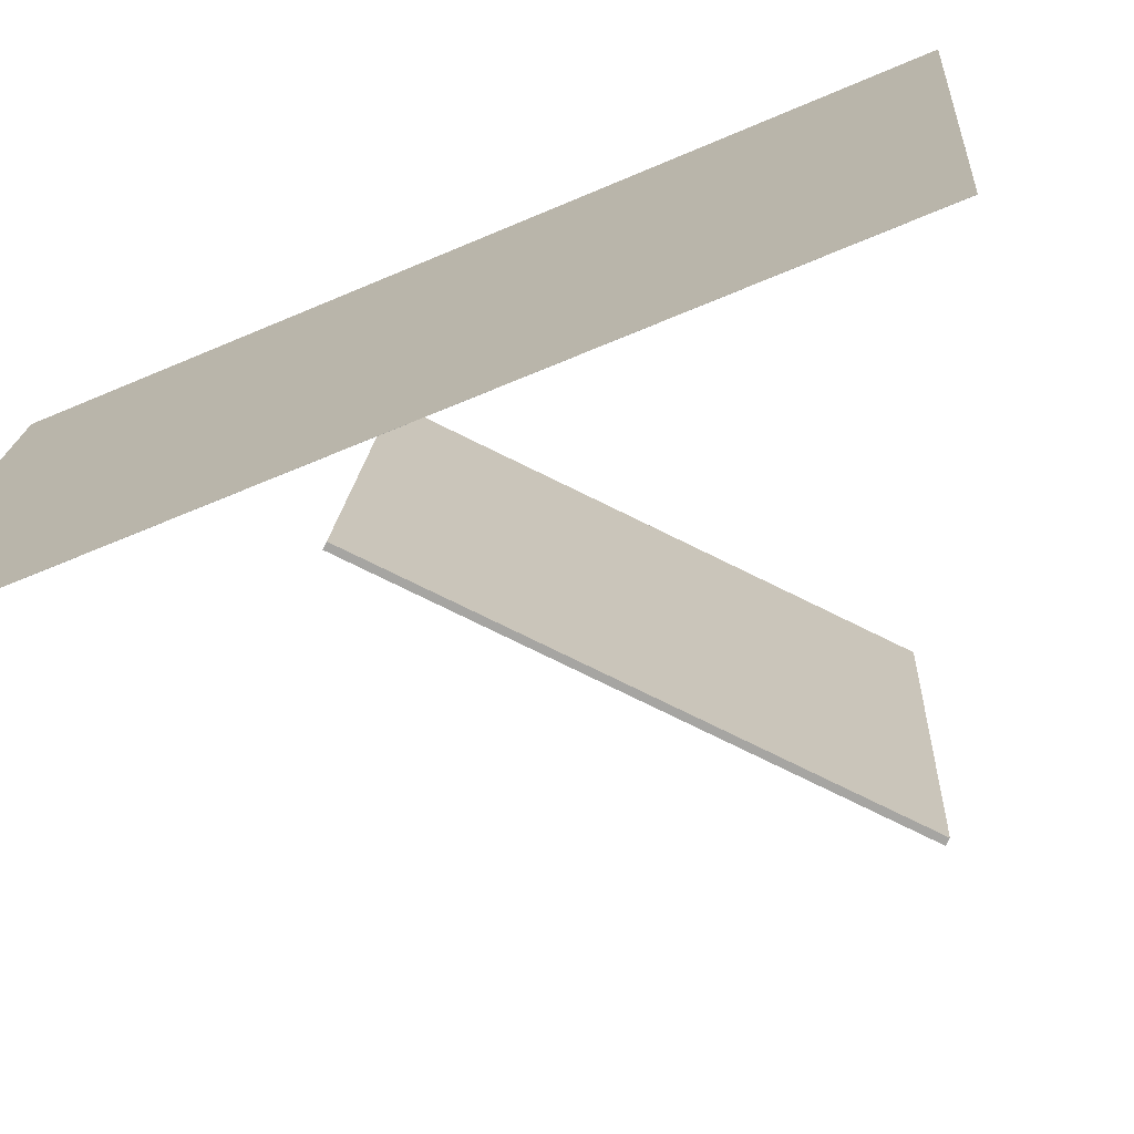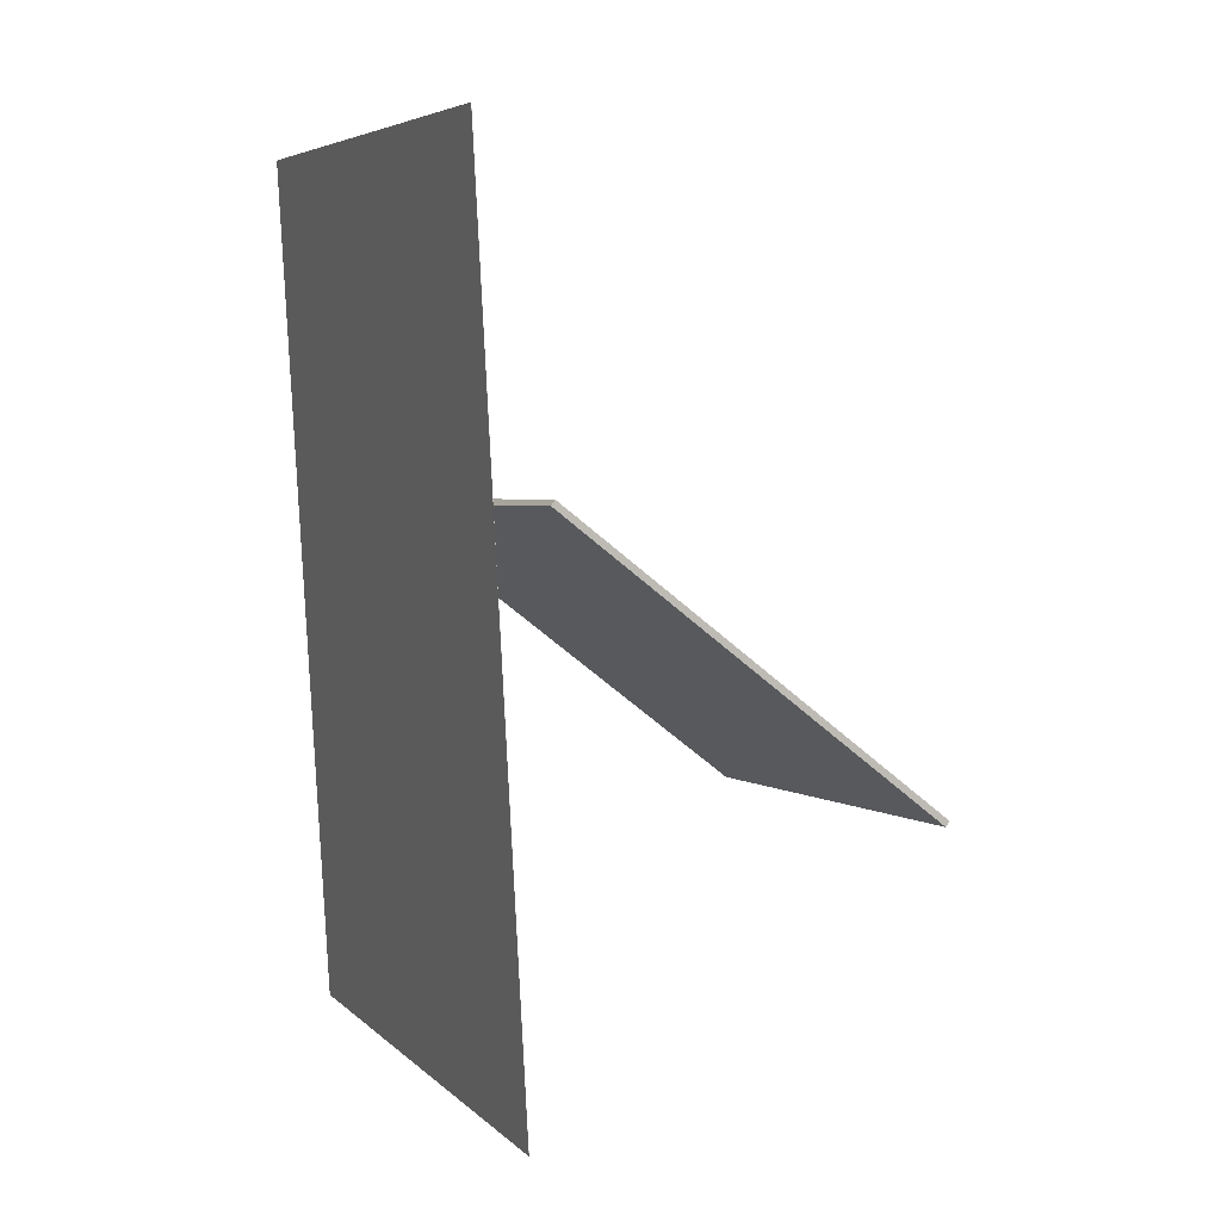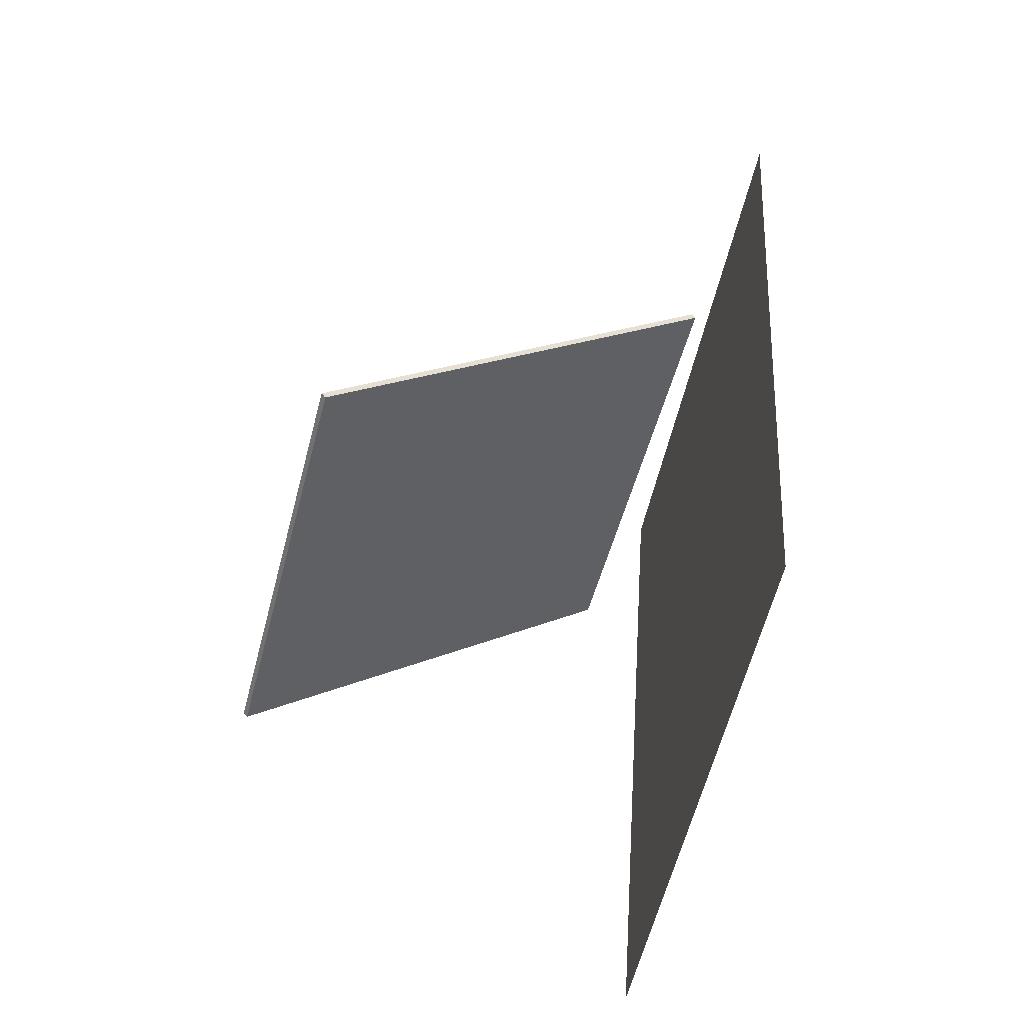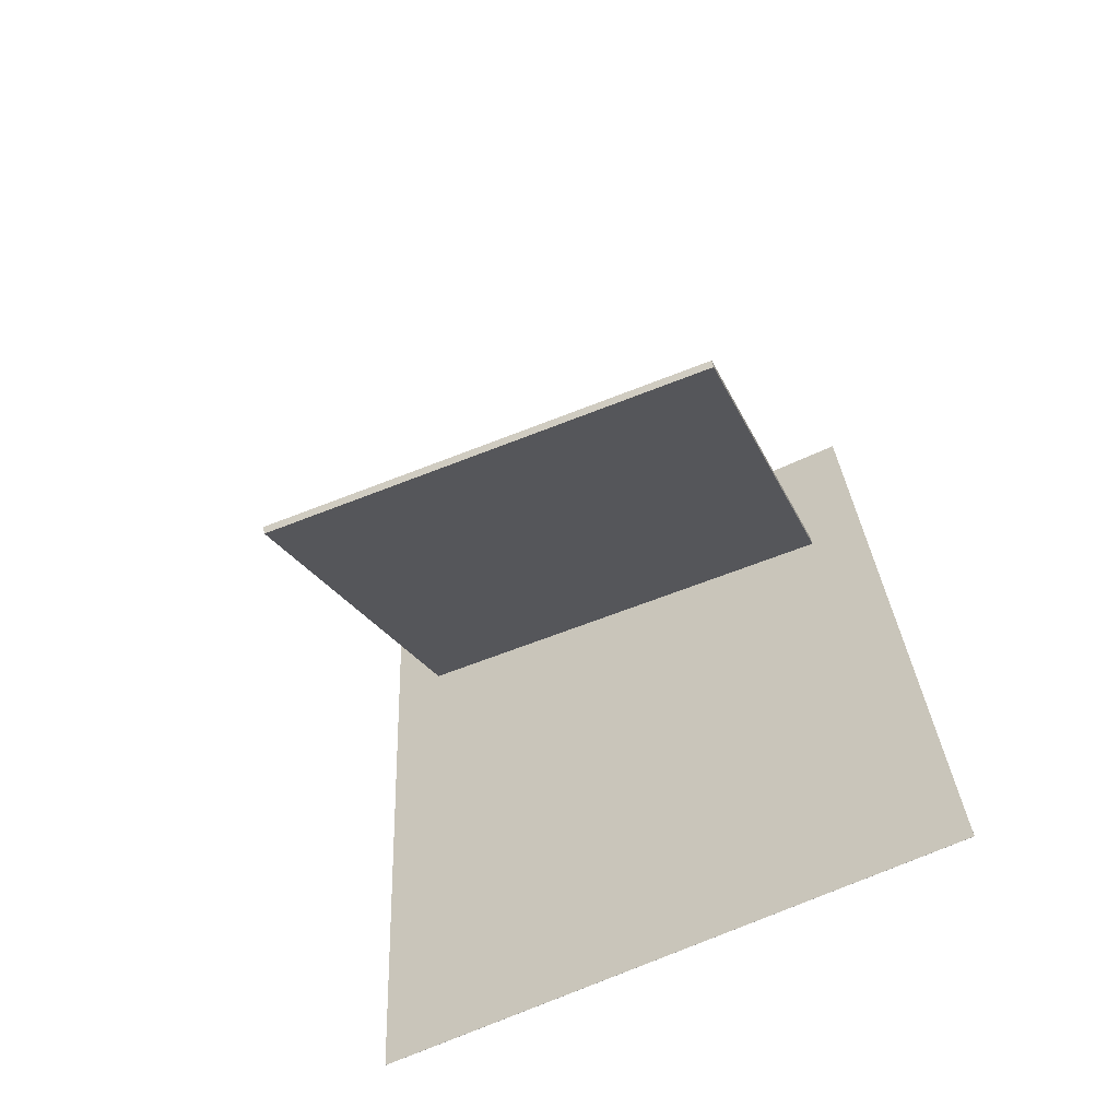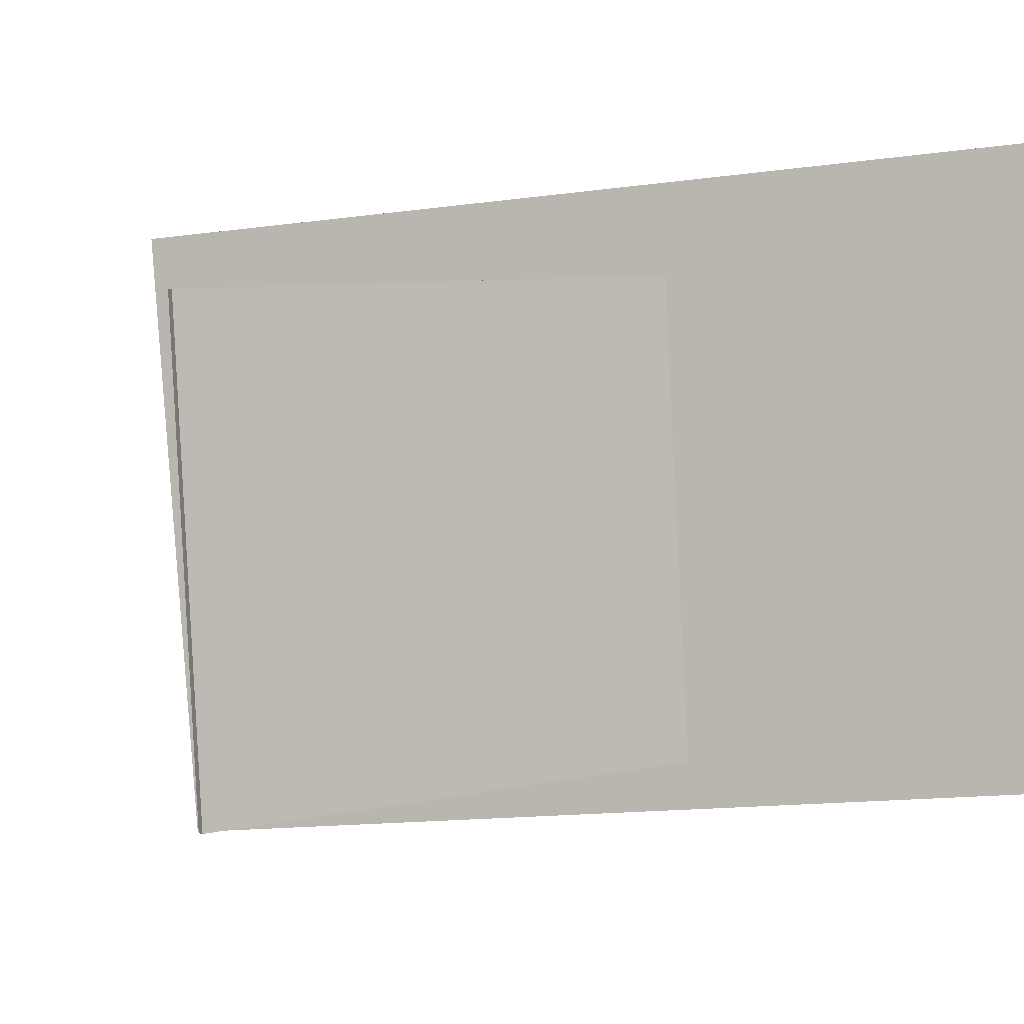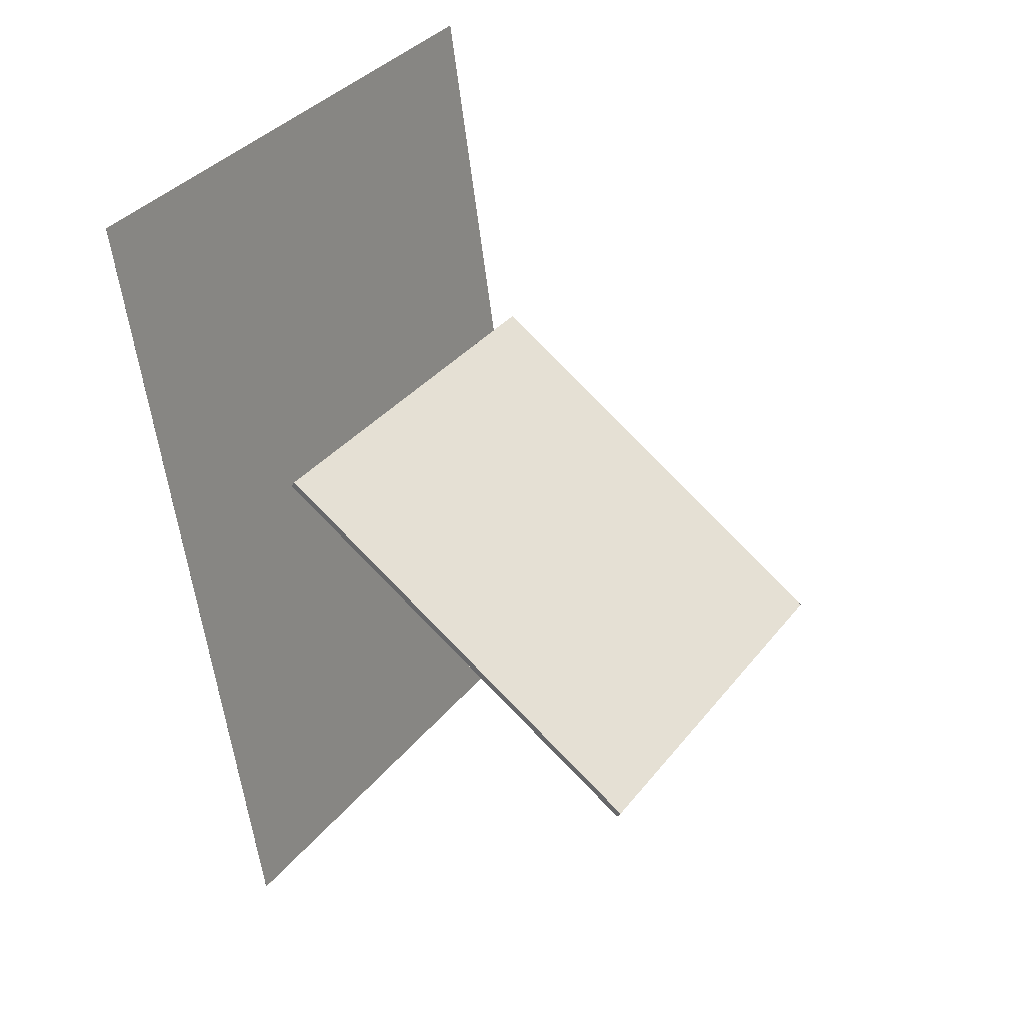
<metadata>
{"format":"obj","ext":"obj","renderer":"f3d","projection":"perspective","resolution":1024,"background":"white","views":[{"elev":-74.0,"azim":-61.5,"up":"+Z"},{"elev":-0.0,"azim":-23.1,"up":"+Y"},{"elev":-49.1,"azim":167.1,"up":"+Y"},{"elev":-56.4,"azim":113.3,"up":"+Y"},{"elev":2.4,"azim":110.9,"up":"+Z"},{"elev":30.4,"azim":33.3,"up":"+Y"}]}
</metadata>
<code>
v -0.106 -0.3654 -0.3107
v -0.1113 -0.417 0.2827
v -0.1061 -0.3654 -0.3107
v -0.1114 -0.417 0.2827
v -0.1844 0.4972 -0.2364
v -0.1897 0.4456 0.357
v -0.1845 0.4972 -0.2364
v -0.1898 0.4456 0.357
f 1.0 7.0 5.0
f 1.0 3.0 7.0
f 1.0 4.0 3.0
f 1.0 2.0 4.0
f 3.0 8.0 7.0
f 3.0 4.0 8.0
f 5.0 7.0 8.0
f 5.0 8.0 6.0
f 1.0 5.0 6.0
f 1.0 6.0 2.0
f 2.0 6.0 8.0
f 2.0 8.0 4.0
v 0.3213 -0.1422 -0.2352
v 0.3327 -0.162 0.2124
v -0.08438 0.1498 -0.212
v -0.07298 0.13 0.2356
v 0.3253 -0.1366 -0.2351
v 0.3367 -0.1563 0.2125
v -0.08033 0.1554 -0.2118
v -0.06892 0.1356 0.2357
f 9.0 15.0 13.0
f 9.0 11.0 15.0
f 9.0 12.0 11.0
f 9.0 10.0 12.0
f 11.0 16.0 15.0
f 11.0 12.0 16.0
f 13.0 15.0 16.0
f 13.0 16.0 14.0
f 9.0 13.0 14.0
f 9.0 14.0 10.0
f 10.0 14.0 16.0
f 10.0 16.0 12.0

</code>
